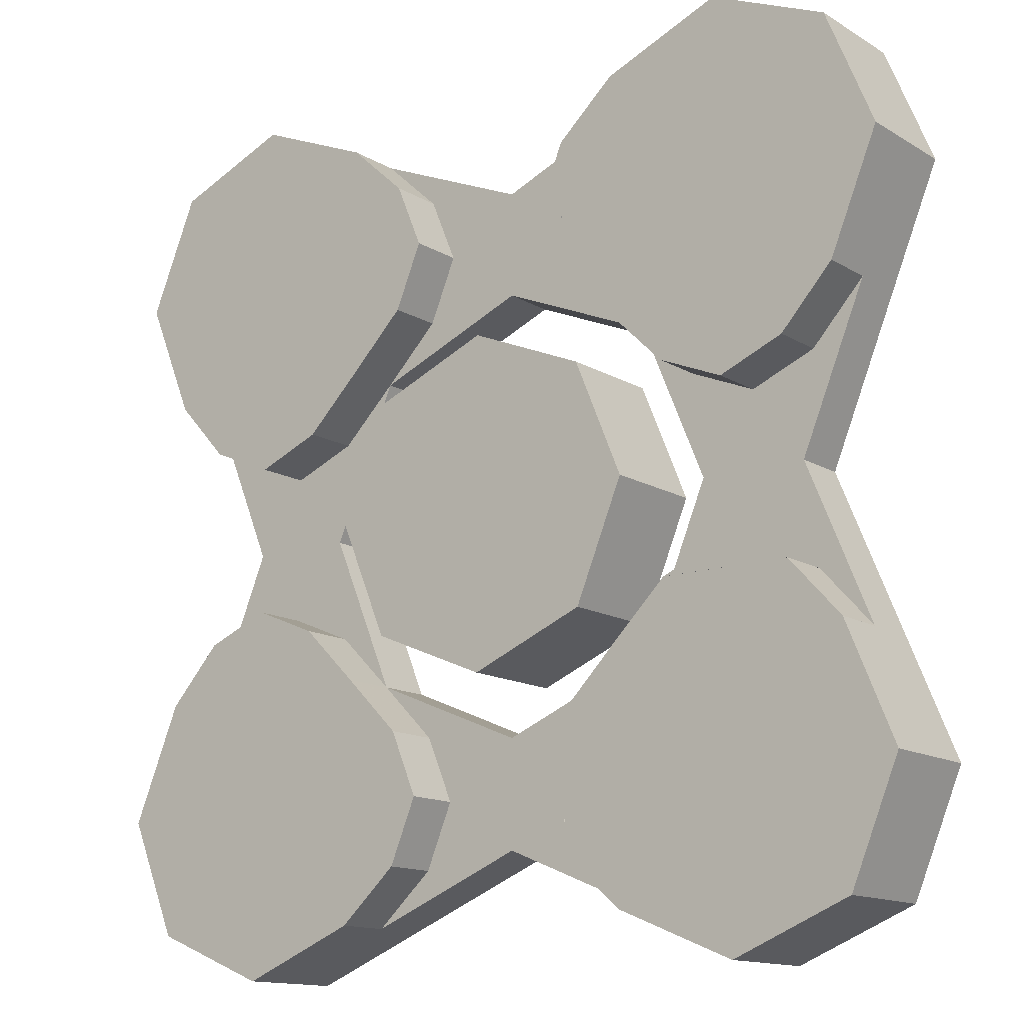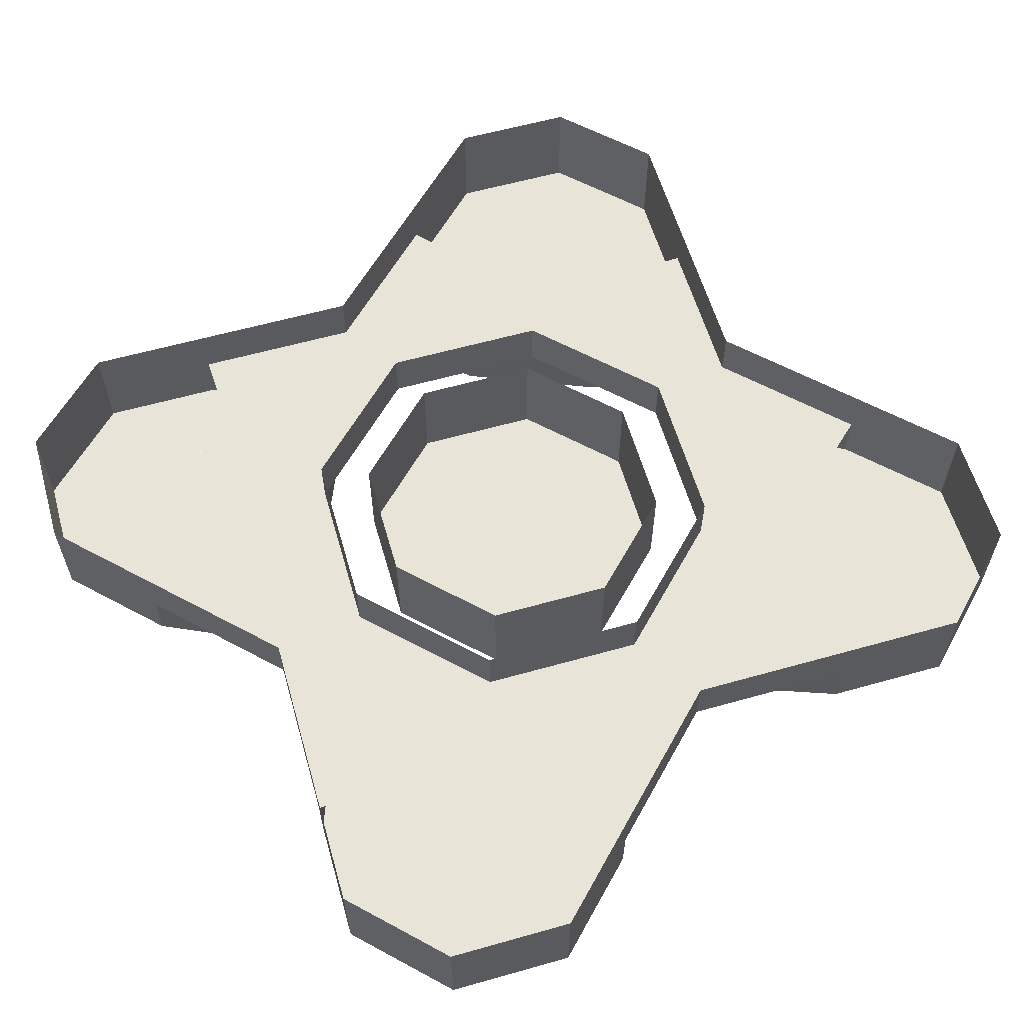
<metadata>
{"format":"obj","ext":"obj","renderer":"f3d","projection":"perspective","resolution":1024,"background":"white","views":[{"elev":-13.7,"azim":37.2,"up":"+Z"},{"elev":59.8,"azim":141.4,"up":"+Y"}]}
</metadata>
<code>
v 0.2828 0 0.2828
v 0.4 0 0
v 0.4 -0.1 0
v 0.2828 -0.1 0.2828
v 0 0 0.4
v 0.2828 0 0.2828
v 0.2828 -0.1 0.2828
v 0 -0.1 0.4
v -0.2828 0 0.2828
v 0 0 0.4
v 0 -0.1 0.4
v -0.2828 -0.1 0.2828
v -0.4 0 0
v -0.2828 0 0.2828
v -0.2828 -0.1 0.2828
v -0.4 -0.1 0
v -0.2828 0 -0.2828
v -0.4 0 0
v -0.4 -0.1 0
v -0.2828 -0.1 -0.2828
v 0 0 -0.4
v -0.2828 0 -0.2828
v -0.2828 -0.1 -0.2828
v 0 -0.1 -0.4
v 0.2828 0 -0.2828
v 0 0 -0.4
v 0 -0.1 -0.4
v 0.2828 -0.1 -0.2828
v 0.4 0 0
v 0.2828 0 -0.2828
v 0.2828 -0.1 -0.2828
v 0.4 -0.1 0
v 0.4 -0.1 0.4
v 0.2828 -0.1 0.2828
v 0.4 -0.1 0
v 0.4 -0.1 0.4
v 0 -0.1 0.4
v 0.2828 -0.1 0.2828
v -0.4 -0.1 0.4
v -0.2828 -0.1 0.2828
v 0 -0.1 0.4
v -0.4 -0.1 0.4
v -0.4 -0.1 0
v -0.2828 -0.1 0.2828
v -0.4 -0.1 -0.4
v -0.2828 -0.1 -0.2828
v -0.4 -0.1 0
v -0.4 -0.1 -0.4
v 0 -0.1 -0.4
v -0.2828 -0.1 -0.2828
v 0.4 -0.1 -0.4
v 0.2828 -0.1 -0.2828
v 0 -0.1 -0.4
v 0.4 -0.1 -0.4
v 0.4 -0.1 0
v 0.2828 -0.1 -0.2828
v 0.2121 0 0.2121
v 0.3 0 0
v 0.3 -0.2 0
v 0.2121 -0.2 0.2121
v 0 0 0.3
v 0.2121 0 0.2121
v 0.2121 -0.2 0.2121
v 0 -0.2 0.3
v -0.2121 0 0.2121
v 0 0 0.3
v 0 -0.2 0.3
v -0.2121 -0.2 0.2121
v -0.3 0 0
v -0.2121 0 0.2121
v -0.2121 -0.2 0.2121
v -0.3 -0.2 0
v -0.2121 0 -0.2121
v -0.3 0 0
v -0.3 -0.2 0
v -0.2121 -0.2 -0.2121
v 0 0 -0.3
v -0.2121 0 -0.2121
v -0.2121 -0.2 -0.2121
v 0 -0.2 -0.3
v 0.2121 0 -0.2121
v 0 0 -0.3
v 0 -0.2 -0.3
v 0.2121 -0.2 -0.2121
v 0.3 0 0
v 0.2121 0 -0.2121
v 0.2121 -0.2 -0.2121
v 0.3 -0.2 0
v 0 -0.2 0
v 0.3 -0.2 0
v 0.2121 -0.2 0.2121
v 0 -0.2 0
v 0.2121 -0.2 0.2121
v 0 -0.2 0.3
v 0 -0.2 0
v 0 -0.2 0.3
v -0.2121 -0.2 0.2121
v 0 -0.2 0
v -0.2121 -0.2 0.2121
v -0.3 -0.2 0
v 0 -0.2 0
v -0.3 -0.2 0
v -0.2121 -0.2 -0.2121
v 0 -0.2 0
v -0.2121 -0.2 -0.2121
v 0 -0.2 -0.3
v 0 -0.2 0
v 0 -0.2 -0.3
v 0.2121 -0.2 -0.2121
v 0 -0.2 0
v 0.2121 -0.2 -0.2121
v 0.3 -0.2 0
v -0.8 -0.2 -0.5
v -0.7121 -0.2 -0.2879
v -0.7121 -0.1 -0.2879
v -0.8 -0.1 -0.5
v -0.7121 -0.2 -0.7121
v -0.8 -0.2 -0.5
v -0.8 -0.1 -0.5
v -0.7121 -0.1 -0.7121
v -0.5 -0.2 -0.8
v -0.7121 -0.2 -0.7121
v -0.7121 -0.1 -0.7121
v -0.5 -0.1 -0.8
v -0.2879 -0.2 -0.7121
v -0.5 -0.2 -0.8
v -0.5 -0.1 -0.8
v -0.2879 -0.1 -0.7121
v -0.8 -0.2 -0.5
v -0.7121 -0.2 -0.7121
v -0.5 -0.2 -0.8
v -0.8 -0.2 -0.5
v -0.5 -0.2 -0.8
v -0.2879 -0.2 -0.7121
v -0.7121 -0.2 -0.2879
v -0.8 -0.1 -0.5
v -0.7121 -0.1 -0.2879
v -0.7121 0 -0.2879
v -0.8 0 -0.5
v -0.7121 -0.1 -0.7121
v -0.8 -0.1 -0.5
v -0.8 0 -0.5
v -0.7121 0 -0.7121
v -0.5 -0.1 -0.8
v -0.7121 -0.1 -0.7121
v -0.7121 0 -0.7121
v -0.5 0 -0.8
v -0.2879 -0.1 -0.7121
v -0.5 -0.1 -0.8
v -0.5 0 -0.8
v -0.2879 0 -0.7121
v -0.3834 -0.1 -0.1834
v -0.3834 -0.2 -0.1834
v -0.2828 -0.2 -0.2828
v -0.2828 -0.1 -0.2828
v -0.2828 -0.1 -0.2828
v -0.2828 -0.2 -0.2828
v -0.1834 -0.2 -0.3834
v -0.1834 -0.1 -0.3834
v -0.1834 -0.1 -0.6167
v -0.1834 -0.2 -0.6167
v -0.2878 -0.2 -0.7121
v -0.2878 -0.1 -0.7121
v -0.7121 -0.1 -0.2878
v -0.7121 -0.2 -0.2878
v -0.6167 -0.2 -0.1834
v -0.6167 -0.1 -0.1834
v -0.6167 -0.2 -0.1834
v -0.7121 -0.2 -0.2878
v -0.2878 -0.2 -0.7121
v -0.1834 -0.2 -0.6167
v -0.1834 -0.2 -0.3834
v -0.2828 -0.2 -0.2828
v -0.1834 -0.2 -0.6167
v -0.1834 -0.2 -0.6167
v -0.2828 -0.2 -0.2828
v -0.3834 -0.2 -0.1834
v -0.6167 -0.2 -0.1834
v -0.5 -0.2 -0.135
v -0.3833 -0.2 -0.1833
v -0.3833 -0.1 -0.1833
v -0.5 -0.1 -0.135
v -0.6167 -0.2 -0.1833
v -0.5 -0.2 -0.135
v -0.5 -0.1 -0.135
v -0.6167 -0.1 -0.1833
v -0.3833 -0.2 -0.1833
v -0.5 -0.2 -0.135
v -0.6167 -0.2 -0.1833
v -0.135 -0.2 -0.5
v -0.1833 -0.2 -0.6167
v -0.1833 -0.1 -0.6167
v -0.135 -0.1 -0.5
v -0.1833 -0.2 -0.3833
v -0.135 -0.2 -0.5
v -0.135 -0.1 -0.5
v -0.1833 -0.1 -0.3833
v -0.1833 -0.2 -0.6167
v -0.135 -0.2 -0.5
v -0.1833 -0.2 -0.3833
v 0 -0.1 -0.4243
v 0 -0.1 -0.4
v -0.4 -0.1 -0.4
v -0.2879 -0.1 -0.7121
v -0.4 -0.1 -0.4
v -0.4 -0.1 0
v -0.4243 -0.1 0
v -0.7121 -0.1 -0.2878
v -0.5 -0.2 0.8
v -0.2879 -0.2 0.7121
v -0.2879 -0.1 0.7121
v -0.5 -0.1 0.8
v -0.7121 -0.2 0.7121
v -0.5 -0.2 0.8
v -0.5 -0.1 0.8
v -0.7121 -0.1 0.7121
v -0.8 -0.2 0.5
v -0.7121 -0.2 0.7121
v -0.7121 -0.1 0.7121
v -0.8 -0.1 0.5
v -0.7121 -0.2 0.2879
v -0.8 -0.2 0.5
v -0.8 -0.1 0.5
v -0.7121 -0.1 0.2879
v -0.5 -0.2 0.8
v -0.7121 -0.2 0.7121
v -0.8 -0.2 0.5
v -0.5 -0.2 0.8
v -0.8 -0.2 0.5
v -0.7121 -0.2 0.2879
v -0.2879 -0.2 0.7121
v -0.5 -0.1 0.8
v -0.2879 -0.1 0.7121
v -0.2879 0 0.7121
v -0.5 0 0.8
v -0.7121 -0.1 0.7121
v -0.5 -0.1 0.8
v -0.5 0 0.8
v -0.7121 0 0.7121
v -0.8 -0.1 0.5
v -0.7121 -0.1 0.7121
v -0.7121 0 0.7121
v -0.8 0 0.5
v -0.7121 -0.1 0.2879
v -0.8 -0.1 0.5
v -0.8 0 0.5
v -0.7121 0 0.2879
v -0.1834 -0.1 0.3834
v -0.1834 -0.2 0.3834
v -0.2828 -0.2 0.2828
v -0.2828 -0.1 0.2828
v -0.2828 -0.1 0.2828
v -0.2828 -0.2 0.2828
v -0.3834 -0.2 0.1834
v -0.3834 -0.1 0.1834
v -0.6167 -0.1 0.1834
v -0.6167 -0.2 0.1834
v -0.7121 -0.2 0.2878
v -0.7121 -0.1 0.2878
v -0.2878 -0.1 0.7121
v -0.2878 -0.2 0.7121
v -0.1834 -0.2 0.6167
v -0.1834 -0.1 0.6167
v -0.1834 -0.2 0.6167
v -0.2878 -0.2 0.7121
v -0.7121 -0.2 0.2878
v -0.6167 -0.2 0.1834
v -0.3834 -0.2 0.1834
v -0.2828 -0.2 0.2828
v -0.6167 -0.2 0.1834
v -0.6167 -0.2 0.1834
v -0.2828 -0.2 0.2828
v -0.1834 -0.2 0.3834
v -0.1834 -0.2 0.6167
v -0.135 -0.2 0.5
v -0.1833 -0.2 0.3833
v -0.1833 -0.1 0.3833
v -0.135 -0.1 0.5
v -0.1833 -0.2 0.6167
v -0.135 -0.2 0.5
v -0.135 -0.1 0.5
v -0.1833 -0.1 0.6167
v -0.1833 -0.2 0.3833
v -0.135 -0.2 0.5
v -0.1833 -0.2 0.6167
v -0.5 -0.2 0.135
v -0.6167 -0.2 0.1833
v -0.6167 -0.1 0.1833
v -0.5 -0.1 0.135
v -0.3833 -0.2 0.1833
v -0.5 -0.2 0.135
v -0.5 -0.1 0.135
v -0.3833 -0.1 0.1833
v -0.6167 -0.2 0.1833
v -0.5 -0.2 0.135
v -0.3833 -0.2 0.1833
v -0.4243 -0.1 0
v -0.4 -0.1 0
v -0.4 -0.1 0.4
v -0.7121 -0.1 0.2879
v -0.4 -0.1 0.4
v 0 -0.1 0.4
v 0 -0.1 0.4243
v -0.2878 -0.1 0.7121
v 0.8 -0.2 0.5
v 0.7121 -0.2 0.2879
v 0.7121 -0.1 0.2879
v 0.8 -0.1 0.5
v 0.7121 -0.2 0.7121
v 0.8 -0.2 0.5
v 0.8 -0.1 0.5
v 0.7121 -0.1 0.7121
v 0.5 -0.2 0.8
v 0.7121 -0.2 0.7121
v 0.7121 -0.1 0.7121
v 0.5 -0.1 0.8
v 0.2879 -0.2 0.7121
v 0.5 -0.2 0.8
v 0.5 -0.1 0.8
v 0.2879 -0.1 0.7121
v 0.8 -0.2 0.5
v 0.7121 -0.2 0.7121
v 0.5 -0.2 0.8
v 0.8 -0.2 0.5
v 0.5 -0.2 0.8
v 0.2879 -0.2 0.7121
v 0.7121 -0.2 0.2879
v 0.8 -0.1 0.5
v 0.7121 -0.1 0.2879
v 0.7121 0 0.2879
v 0.8 0 0.5
v 0.7121 -0.1 0.7121
v 0.8 -0.1 0.5
v 0.8 0 0.5
v 0.7121 0 0.7121
v 0.5 -0.1 0.8
v 0.7121 -0.1 0.7121
v 0.7121 0 0.7121
v 0.5 0 0.8
v 0.2879 -0.1 0.7121
v 0.5 -0.1 0.8
v 0.5 0 0.8
v 0.2879 0 0.7121
v 0.3834 -0.1 0.1834
v 0.3834 -0.2 0.1834
v 0.2828 -0.2 0.2828
v 0.2828 -0.1 0.2828
v 0.2828 -0.1 0.2828
v 0.2828 -0.2 0.2828
v 0.1834 -0.2 0.3834
v 0.1834 -0.1 0.3834
v 0.1834 -0.1 0.6167
v 0.1834 -0.2 0.6167
v 0.2878 -0.2 0.7121
v 0.2878 -0.1 0.7121
v 0.7121 -0.1 0.2878
v 0.7121 -0.2 0.2878
v 0.6167 -0.2 0.1834
v 0.6167 -0.1 0.1834
v 0.6167 -0.2 0.1834
v 0.7121 -0.2 0.2878
v 0.2878 -0.2 0.7121
v 0.1834 -0.2 0.6167
v 0.1834 -0.2 0.3834
v 0.2828 -0.2 0.2828
v 0.1834 -0.2 0.6167
v 0.1834 -0.2 0.6167
v 0.2828 -0.2 0.2828
v 0.3834 -0.2 0.1834
v 0.6167 -0.2 0.1834
v 0.5 -0.2 0.135
v 0.3833 -0.2 0.1833
v 0.3833 -0.1 0.1833
v 0.5 -0.1 0.135
v 0.6167 -0.2 0.1833
v 0.5 -0.2 0.135
v 0.5 -0.1 0.135
v 0.6167 -0.1 0.1833
v 0.3833 -0.2 0.1833
v 0.5 -0.2 0.135
v 0.6167 -0.2 0.1833
v 0.135 -0.2 0.5
v 0.1833 -0.2 0.6167
v 0.1833 -0.1 0.6167
v 0.135 -0.1 0.5
v 0.1833 -0.2 0.3833
v 0.135 -0.2 0.5
v 0.135 -0.1 0.5
v 0.1833 -0.1 0.3833
v 0.1833 -0.2 0.6167
v 0.135 -0.2 0.5
v 0.1833 -0.2 0.3833
v 0 -0.1 0.4243
v 0 -0.1 0.4
v 0.4 -0.1 0.4
v 0.2879 -0.1 0.7121
v 0.4 -0.1 0.4
v 0.4 -0.1 0
v 0.4243 -0.1 0
v 0.7121 -0.1 0.2878
v 0.5 -0.2 -0.8
v 0.2879 -0.2 -0.7121
v 0.2879 -0.1 -0.7121
v 0.5 -0.1 -0.8
v 0.7121 -0.2 -0.7121
v 0.5 -0.2 -0.8
v 0.5 -0.1 -0.8
v 0.7121 -0.1 -0.7121
v 0.8 -0.2 -0.5
v 0.7121 -0.2 -0.7121
v 0.7121 -0.1 -0.7121
v 0.8 -0.1 -0.5
v 0.7121 -0.2 -0.2879
v 0.8 -0.2 -0.5
v 0.8 -0.1 -0.5
v 0.7121 -0.1 -0.2879
v 0.5 -0.2 -0.8
v 0.7121 -0.2 -0.7121
v 0.8 -0.2 -0.5
v 0.5 -0.2 -0.8
v 0.8 -0.2 -0.5
v 0.7121 -0.2 -0.2879
v 0.2879 -0.2 -0.7121
v 0.5 -0.1 -0.8
v 0.2879 -0.1 -0.7121
v 0.2879 0 -0.7121
v 0.5 0 -0.8
v 0.7121 -0.1 -0.7121
v 0.5 -0.1 -0.8
v 0.5 0 -0.8
v 0.7121 0 -0.7121
v 0.8 -0.1 -0.5
v 0.7121 -0.1 -0.7121
v 0.7121 0 -0.7121
v 0.8 0 -0.5
v 0.7121 -0.1 -0.2879
v 0.8 -0.1 -0.5
v 0.8 0 -0.5
v 0.7121 0 -0.2879
v 0.1834 -0.1 -0.3834
v 0.1834 -0.2 -0.3834
v 0.2828 -0.2 -0.2828
v 0.2828 -0.1 -0.2828
v 0.2828 -0.1 -0.2828
v 0.2828 -0.2 -0.2828
v 0.3834 -0.2 -0.1834
v 0.3834 -0.1 -0.1834
v 0.6167 -0.1 -0.1834
v 0.6167 -0.2 -0.1834
v 0.7121 -0.2 -0.2878
v 0.7121 -0.1 -0.2878
v 0.2878 -0.1 -0.7121
v 0.2878 -0.2 -0.7121
v 0.1834 -0.2 -0.6167
v 0.1834 -0.1 -0.6167
v 0.1834 -0.2 -0.6167
v 0.2878 -0.2 -0.7121
v 0.7121 -0.2 -0.2878
v 0.6167 -0.2 -0.1834
v 0.3834 -0.2 -0.1834
v 0.2828 -0.2 -0.2828
v 0.6167 -0.2 -0.1834
v 0.6167 -0.2 -0.1834
v 0.2828 -0.2 -0.2828
v 0.1834 -0.2 -0.3834
v 0.1834 -0.2 -0.6167
v 0.135 -0.2 -0.5
v 0.1833 -0.2 -0.3833
v 0.1833 -0.1 -0.3833
v 0.135 -0.1 -0.5
v 0.1833 -0.2 -0.6167
v 0.135 -0.2 -0.5
v 0.135 -0.1 -0.5
v 0.1833 -0.1 -0.6167
v 0.1833 -0.2 -0.3833
v 0.135 -0.2 -0.5
v 0.1833 -0.2 -0.6167
v 0.5 -0.2 -0.135
v 0.6167 -0.2 -0.1833
v 0.6167 -0.1 -0.1833
v 0.5 -0.1 -0.135
v 0.3833 -0.2 -0.1833
v 0.5 -0.2 -0.135
v 0.5 -0.1 -0.135
v 0.3833 -0.1 -0.1833
v 0.6167 -0.2 -0.1833
v 0.5 -0.2 -0.135
v 0.3833 -0.2 -0.1833
v 0.4243 -0.1 0
v 0.4 -0.1 0
v 0.4 -0.1 -0.4
v 0.7121 -0.1 -0.2879
v 0.4 -0.1 -0.4
v 0 -0.1 -0.4
v 0 -0.1 -0.4243
v 0.2878 -0.1 -0.7121
v 0.5929 -0.1 0
v 0.7121 -0.1 0.2879
v 0.7121 0 0.2879
v 0.5929 0 0
v 0.7121 -0.1 -0.2879
v 0.5929 -0.1 0
v 0.5929 0 0
v 0.7121 0 -0.2879
v -0.4243 -0.1 0
v -0.5929 -0.1 0
v -0.7121 -0.1 -0.2879
v -0.4243 -0.1 0
v -0.7121 -0.1 0.2879
v -0.5929 -0.1 0
v -0.5929 -0.1 0
v -0.7121 -0.1 -0.2879
v -0.7121 0 -0.2879
v -0.5929 0 0
v -0.7121 -0.1 0.2879
v -0.5929 -0.1 0
v -0.5929 0 0
v -0.7121 0 0.2879
v 0 -0.1 0.4243
v 0 -0.1 0.5929
v -0.2879 -0.1 0.7121
v 0 -0.1 0.4243
v 0.2879 -0.1 0.7121
v 0 -0.1 0.5929
v 0 -0.1 0.5929
v -0.2879 -0.1 0.7121
v -0.2879 0 0.7121
v 0 0 0.5929
v 0.2879 -0.1 0.7121
v 0 -0.1 0.5929
v 0 0 0.5929
v 0.2879 0 0.7121
v 0.4243 -0.1 0
v 0.5929 -0.1 0
v 0.7121 -0.1 0.2879
v 0.4243 -0.1 0
v 0.7121 -0.1 -0.2879
v 0.5929 -0.1 0
v 0 -0.1 -0.5929
v 0.2879 -0.1 -0.7121
v 0.2879 0 -0.7121
v 0 0 -0.5929
v -0.2879 -0.1 -0.7121
v 0 -0.1 -0.5929
v 0 0 -0.5929
v -0.2879 0 -0.7121
v 0 -0.1 -0.4243
v 0 -0.1 -0.5929
v 0.2879 -0.1 -0.7121
v 0 -0.1 -0.4243
v -0.2879 -0.1 -0.7121
v 0 -0.1 -0.5929
g mesh25430
f 1 2 3
f 3 4 1
f 5 6 7
f 7 8 5
f 9 10 11
f 11 12 9
f 13 14 15
f 15 16 13
f 17 18 19
f 19 20 17
f 21 22 23
f 23 24 21
f 25 26 27
f 27 28 25
f 29 30 31
f 31 32 29
g mesh25434
f 33 34 35
f 36 37 38
f 39 40 41
f 42 43 44
f 45 46 47
f 48 49 50
f 51 52 53
f 54 55 56
g mesh25439
f 57 59 58
f 59 57 60
f 61 63 62
f 63 61 64
f 65 67 66
f 67 65 68
f 69 71 70
f 71 69 72
f 73 75 74
f 75 73 76
f 77 79 78
f 79 77 80
f 81 83 82
f 83 81 84
f 85 87 86
f 87 85 88
g mesh25441
f 89 90 91
f 92 93 94
f 95 96 97
f 98 99 100
f 101 102 103
f 104 105 106
f 107 108 109
f 110 111 112
g mesh25445
f 113 114 115
f 115 116 113
f 117 118 119
f 119 120 117
f 121 122 123
f 123 124 121
f 125 126 127
f 127 128 125
g mesh25449
f 129 130 131
f 132 133 134
f 134 135 132
g mesh25451
f 136 137 138
f 138 139 136
f 140 141 142
f 142 143 140
f 144 145 146
f 146 147 144
f 148 149 150
f 150 151 148
g mesh25453
f 152 153 154
f 154 155 152
g mesh25455
f 156 157 158
f 158 159 156
g mesh25457
f 160 161 162
f 162 163 160
g mesh25459
f 164 165 166
f 166 167 164
f 168 169 170
f 170 171 168
f 172 173 174
f 175 176 177
f 177 178 175
g mesh25463
f 179 180 181
f 181 182 179
f 183 184 185
f 185 186 183
g mesh25467
f 187 188 189
g mesh25471
f 190 191 192
f 192 193 190
f 194 195 196
f 196 197 194
g mesh25475
f 198 199 200
f 201 202 203
f 203 204 201
f 205 206 207
f 207 208 205
g mesh25478
f 209 210 211
f 211 212 209
f 213 214 215
f 215 216 213
f 217 218 219
f 219 220 217
f 221 222 223
f 223 224 221
g mesh25482
f 225 226 227
f 228 229 230
f 230 231 228
g mesh25484
f 232 233 234
f 234 235 232
f 236 237 238
f 238 239 236
f 240 241 242
f 242 243 240
f 244 245 246
f 246 247 244
g mesh25486
f 248 249 250
f 250 251 248
g mesh25488
f 252 253 254
f 254 255 252
g mesh25490
f 256 257 258
f 258 259 256
g mesh25492
f 260 261 262
f 262 263 260
f 264 265 266
f 266 267 264
f 268 269 270
f 271 272 273
f 273 274 271
g mesh25496
f 275 276 277
f 277 278 275
f 279 280 281
f 281 282 279
g mesh25500
f 283 284 285
g mesh25504
f 286 287 288
f 288 289 286
f 290 291 292
f 292 293 290
g mesh25508
f 294 295 296
f 297 298 299
f 299 300 297
f 301 302 303
f 303 304 301
g mesh25511
f 305 306 307
f 307 308 305
f 309 310 311
f 311 312 309
f 313 314 315
f 315 316 313
f 317 318 319
f 319 320 317
g mesh25515
f 321 322 323
f 324 325 326
f 326 327 324
g mesh25517
f 328 329 330
f 330 331 328
f 332 333 334
f 334 335 332
f 336 337 338
f 338 339 336
f 340 341 342
f 342 343 340
g mesh25519
f 344 345 346
f 346 347 344
g mesh25521
f 348 349 350
f 350 351 348
g mesh25523
f 352 353 354
f 354 355 352
g mesh25525
f 356 357 358
f 358 359 356
f 360 361 362
f 362 363 360
f 364 365 366
f 367 368 369
f 369 370 367
g mesh25529
f 371 372 373
f 373 374 371
f 375 376 377
f 377 378 375
g mesh25533
f 379 380 381
g mesh25537
f 382 383 384
f 384 385 382
f 386 387 388
f 388 389 386
g mesh25541
f 390 391 392
f 393 394 395
f 395 396 393
f 397 398 399
f 399 400 397
g mesh25544
f 401 402 403
f 403 404 401
f 405 406 407
f 407 408 405
f 409 410 411
f 411 412 409
f 413 414 415
f 415 416 413
g mesh25548
f 417 418 419
f 420 421 422
f 422 423 420
g mesh25550
f 424 425 426
f 426 427 424
f 428 429 430
f 430 431 428
f 432 433 434
f 434 435 432
f 436 437 438
f 438 439 436
g mesh25552
f 440 441 442
f 442 443 440
g mesh25554
f 444 445 446
f 446 447 444
g mesh25556
f 448 449 450
f 450 451 448
g mesh25558
f 452 453 454
f 454 455 452
f 456 457 458
f 458 459 456
f 460 461 462
f 463 464 465
f 465 466 463
g mesh25562
f 467 468 469
f 469 470 467
f 471 472 473
f 473 474 471
g mesh25566
f 475 476 477
g mesh25570
f 478 479 480
f 480 481 478
f 482 483 484
f 484 485 482
g mesh25574
f 486 487 488
f 489 490 491
f 491 492 489
f 493 494 495
f 495 496 493
g mesh25579
f 497 499 498
f 499 497 500
f 501 503 502
f 503 501 504
g mesh25583
f 505 506 507
f 508 509 510
g mesh25587
f 511 513 512
f 513 511 514
f 515 517 516
f 517 515 518
g mesh25591
f 519 520 521
f 522 523 524
g mesh25595
f 525 527 526
f 527 525 528
f 529 531 530
f 531 529 532
g mesh25599
f 533 534 535
f 536 537 538
g mesh25603
f 539 541 540
f 541 539 542
f 543 545 544
f 545 543 546
g mesh25607
f 547 548 549
f 550 551 552

</code>
